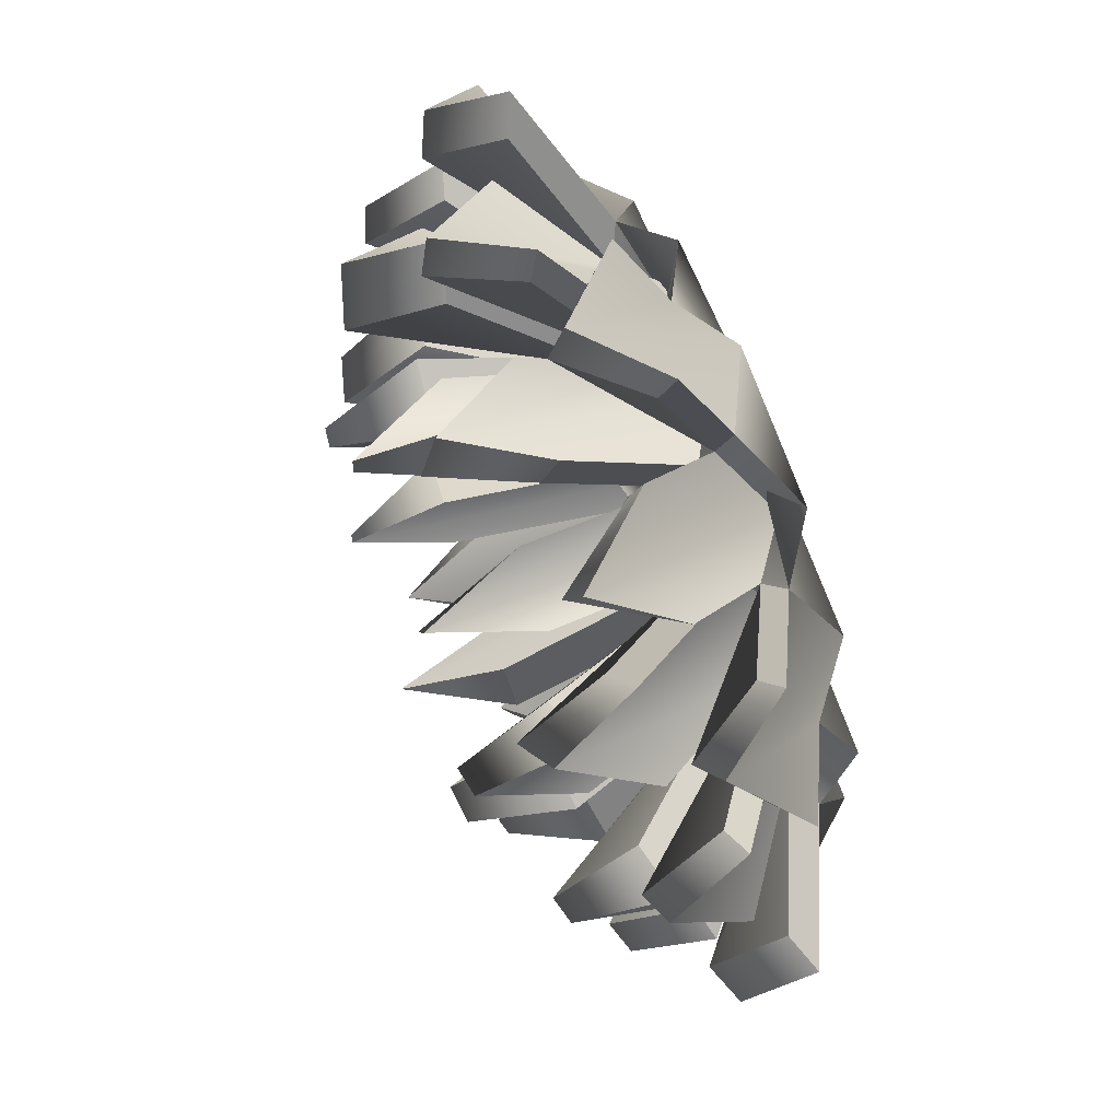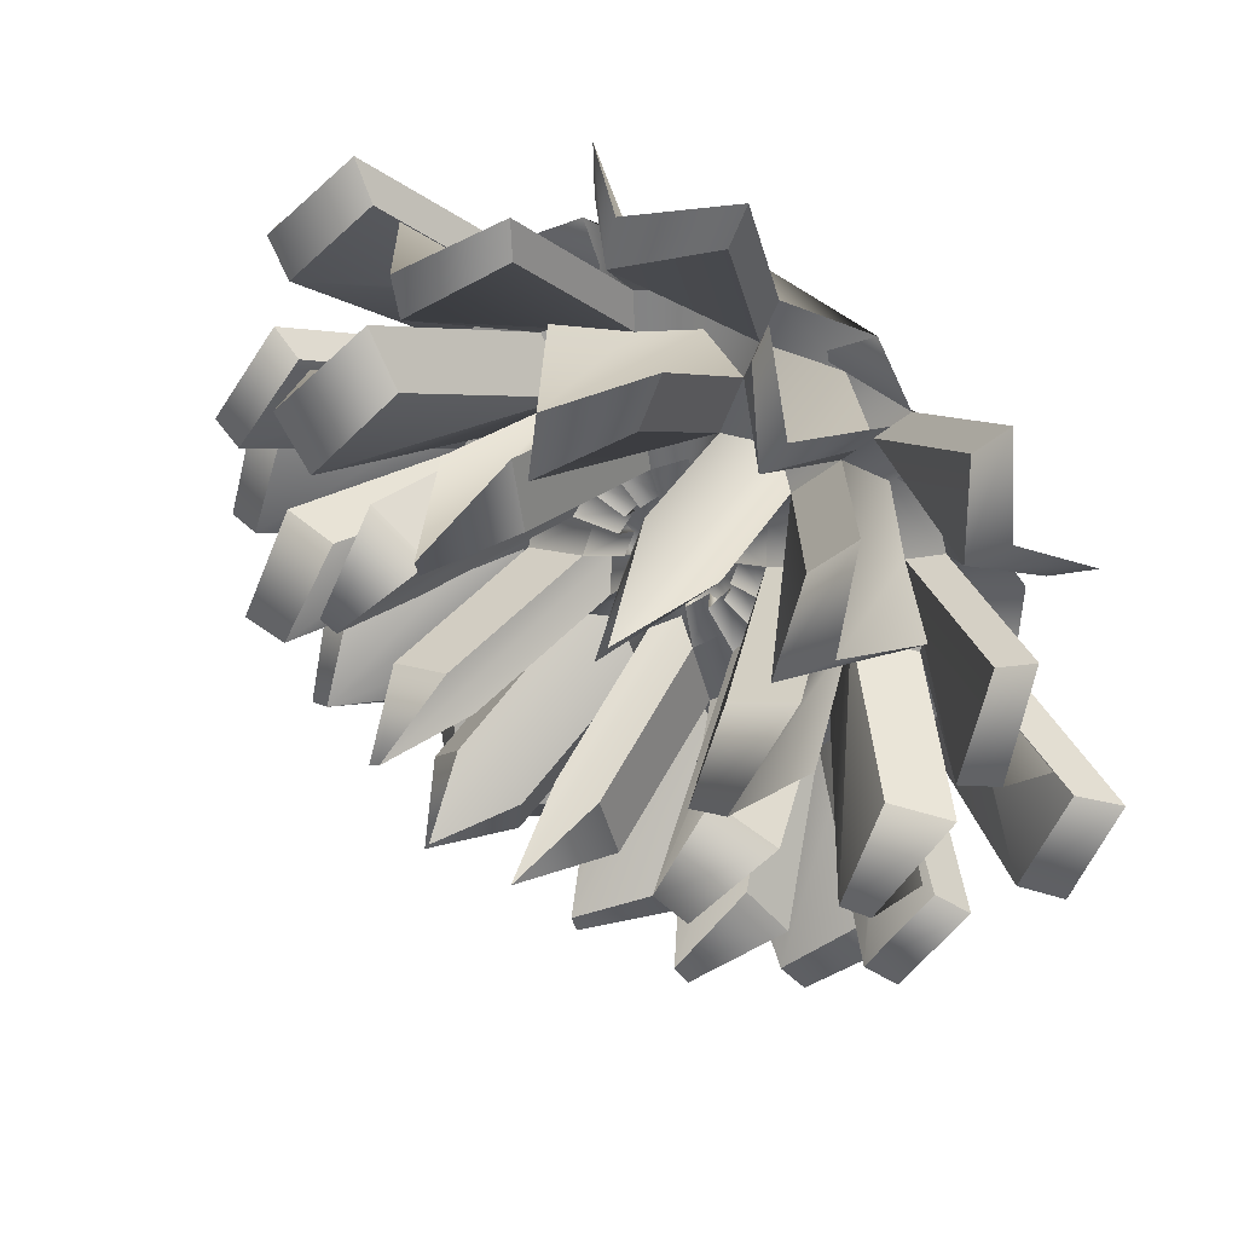
<metadata>
{"format":"obj","ext":"obj","renderer":"f3d","projection":"perspective","resolution":1024,"background":"white","views":[{"elev":66.1,"azim":-111.7,"up":"+Z"},{"elev":47.7,"azim":-148.1,"up":"+Z"}]}
</metadata>
<code>
g default
v 7.124 2.251 -9.598
v 6.313 2.251 -10.61
v 5.142 2.251 -11.18
v 3.841 2.251 -11.18
v 2.669 2.251 -10.61
v 1.859 2.251 -9.598
v 1.569 2.251 -8.33
v 1.859 2.251 -7.062
v 2.669 2.251 -6.045
v 3.841 2.251 -5.481
v 5.142 2.251 -5.481
v 6.313 2.251 -6.045
v 7.124 2.251 -7.062
v 7.414 2.251 -8.33
v 6.776 2.368 -9.43
v 6.072 2.368 -10.31
v 5.056 2.368 -10.8
v 3.927 2.368 -10.8
v 2.91 2.368 -10.31
v 2.207 2.368 -9.43
v 1.956 2.368 -8.33
v 2.207 2.368 -7.23
v 2.91 2.368 -6.347
v 3.927 2.368 -5.858
v 5.056 2.368 -5.858
v 6.072 2.368 -6.347
v 6.776 2.368 -7.23
v 7.027 2.368 -8.33
v 6.474 2.461 -9.285
v 5.864 2.461 -10.05
v 4.981 2.461 -10.48
v 4.002 2.461 -10.48
v 3.119 2.461 -10.05
v 2.509 2.461 -9.285
v 2.291 2.461 -8.33
v 2.509 2.461 -7.375
v 3.119 2.461 -6.609
v 4.002 2.461 -6.184
v 4.981 2.461 -6.184
v 5.864 2.461 -6.609
v 6.474 2.461 -7.375
v 6.692 2.461 -8.33
v 5.966 2.585 -9.04
v 5.512 2.585 -9.61
v 4.856 2.585 -9.926
v 4.127 2.585 -9.926
v 3.471 2.585 -9.61
v 3.017 2.585 -9.04
v 2.855 2.585 -8.33
v 3.017 2.585 -7.62
v 3.471 2.585 -7.051
v 4.127 2.585 -6.735
v 4.856 2.585 -6.735
v 5.512 2.585 -7.051
v 5.966 2.585 -7.62
v 6.128 2.585 -8.33
v 5.366 2.655 -8.751
v 5.096 2.655 -9.089
v 4.707 2.655 -9.276
v 4.275 2.655 -9.276
v 3.886 2.655 -9.089
v 3.617 2.655 -8.751
v 3.521 2.655 -8.33
v 3.617 2.655 -7.909
v 3.886 2.655 -7.571
v 4.275 2.655 -7.384
v 4.707 2.655 -7.384
v 5.096 2.655 -7.571
v 5.366 2.655 -7.909
v 5.462 2.655 -8.33
v 6.884 2.794 -11.8
v 5.712 2.794 -12.36
v 5.626 2.911 -11.99
v 6.643 2.911 -11.5
v 3.271 2.794 -12.36
v 2.099 2.794 -11.8
v 2.34 2.911 -11.5
v 3.357 2.911 -11.99
v 0.577 2.794 -9.89
v 0.2877 2.794 -8.623
v 0.6739 2.911 -8.623
v 0.9251 2.911 -9.723
v 0.8309 2.794 -6.243
v 1.642 2.794 -5.226
v 1.883 2.911 -5.528
v 1.179 2.911 -6.41
v 3.841 2.794 -4.167
v 5.142 2.794 -4.167
v 5.056 2.911 -4.543
v 3.927 2.911 -4.543
v 7.341 2.794 -5.226
v 8.152 2.794 -6.243
v 7.804 2.911 -6.41
v 7.1 2.911 -5.528
v 8.695 2.794 -8.623
v 8.406 2.794 -9.89
v 8.058 2.911 -9.723
v 8.309 2.911 -8.623
v 7.733 3.235 -10.19
v 7.029 3.235 -11.08
v 6.82 3.327 -10.81
v 7.431 3.327 -10.05
v 5.056 3.235 -12.03
v 3.927 3.235 -12.03
v 4.002 3.327 -11.7
v 4.981 3.327 -11.7
v 1.954 3.235 -11.08
v 1.25 3.235 -10.19
v 1.552 3.327 -10.05
v 2.163 3.327 -10.81
v 0.7625 3.235 -8.058
v 1.014 3.235 -6.957
v 1.316 3.327 -7.103
v 1.098 3.327 -8.058
v 2.379 3.235 -5.245
v 3.396 3.235 -4.755
v 3.471 3.327 -5.082
v 2.588 3.327 -5.507
v 5.587 3.235 -4.755
v 6.603 3.235 -5.245
v 6.394 3.327 -5.507
v 5.512 3.327 -5.082
v 7.969 3.235 -6.957
v 8.22 3.235 -8.058
v 7.885 3.327 -8.058
v 7.667 3.327 -7.103
v 6.302 3.676 -10.96
v 5.419 3.676 -11.39
v 5.294 3.8 -10.84
v 5.95 3.8 -10.52
v 3.564 3.676 -11.39
v 2.681 3.676 -10.96
v 3.033 3.8 -10.52
v 3.689 3.8 -10.84
v 1.524 3.676 -9.51
v 1.306 3.676 -8.555
v 1.871 3.8 -8.555
v 2.033 3.8 -9.265
v 1.719 3.676 -6.746
v 2.33 3.676 -5.98
v 2.682 3.8 -6.421
v 2.228 3.8 -6.99
v 4.002 3.676 -5.175
v 4.981 3.676 -5.175
v 4.856 3.8 -5.725
v 4.127 3.8 -5.725
v 6.653 3.676 -5.98
v 7.264 3.676 -6.746
v 6.755 3.8 -6.99
v 6.301 3.8 -6.421
v 7.676 3.676 -8.555
v 7.458 3.676 -9.51
v 6.95 3.8 -9.265
v 7.112 3.8 -8.555
v 6.364 4.066 -9.358
v 5.91 4.066 -9.927
v 5.495 4.136 -9.406
v 5.764 4.136 -9.069
v 4.856 4.066 -10.44
v 4.127 4.066 -10.44
v 4.275 4.136 -9.786
v 4.707 4.136 -9.786
v 3.073 4.066 -9.927
v 2.618 4.066 -9.358
v 3.219 4.136 -9.069
v 3.488 4.136 -9.406
v 2.358 4.066 -8.217
v 2.52 4.066 -7.507
v 3.12 4.136 -7.796
v 3.024 4.136 -8.217
v 3.25 4.066 -6.591
v 3.906 4.066 -6.275
v 4.054 4.136 -6.925
v 3.665 4.136 -7.112
v 5.077 4.066 -6.275
v 5.733 4.066 -6.591
v 5.318 4.136 -7.112
v 4.928 4.136 -6.925
v 6.463 4.066 -7.507
v 6.625 4.066 -8.217
v 5.959 4.136 -8.217
v 5.863 4.136 -7.796
v 5.024 2.621 -8.33
v 4.971 2.621 -8.099
v 4.159 2.621 -7.913
v 4.011 2.621 -8.099
v 4.61 2.621 -7.811
v 4.373 2.621 -7.811
v 4.824 2.621 -7.913
v 4.824 2.621 -8.747
v 4.971 2.621 -8.561
v 3.959 2.621 -8.33
v 4.011 2.621 -8.561
v 4.61 2.621 -8.849
v 4.373 2.621 -8.849
v 4.159 2.621 -8.747
v 4.493 2.37 -8.33
v 4.491 2.37 -8.33
v 4.492 2.37 -8.329
v 4.493 2.37 -8.329
v 4.49 2.37 -8.329
v 4.49 2.37 -8.329
v 4.492 2.37 -8.329
v 4.491 2.37 -8.328
v 4.492 2.37 -8.329
v 4.492 2.37 -8.331
v 4.491 2.37 -8.331
v 4.491 2.37 -8.33
v 4.493 2.37 -8.331
v 4.49 2.37 -8.33
v 4.49 2.37 -8.331
v 4.492 2.37 -8.332
v 4.491 2.37 -8.332
v 4.49 2.37 -8.331
v 4.822 2.37 -8.324
v 4.787 2.37 -8.479
v 4.692 2.37 -8.601
v 4.568 2.37 -8.664
v 4.416 2.37 -8.659
v 4.278 2.37 -8.597
v 4.193 2.37 -8.487
v 4.16 2.37 -8.336
v 4.196 2.37 -8.181
v 4.291 2.37 -8.059
v 4.415 2.37 -7.997
v 4.566 2.37 -8.002
v 4.705 2.37 -8.063
v 4.79 2.37 -8.173
v 5.148 2.37 -8.323
v 5.08 2.37 -8.622
v 4.894 2.37 -8.858
v 4.64 2.37 -8.983
v 4.344 2.37 -8.977
v 4.074 2.37 -8.854
v 3.9 2.37 -8.631
v 3.835 2.37 -8.338
v 3.903 2.37 -8.039
v 4.089 2.37 -7.802
v 4.342 2.37 -7.677
v 4.639 2.37 -7.683
v 4.909 2.37 -7.806
v 5.083 2.37 -8.029
v 4.743 2.37 -8.536
v 4.993 2.37 -8.731
v 4.903 2.428 -8.647
v 5.241 2.389 -8.908
v 5.836 5.038 -9.378
v 5.956 5.018 -9.47
v 5.755 2.303 -9.305
v 6.19 2.15 -9.641
v 7.147 4.075 -10.4
v 7.406 3.96 -10.6
v 6.449 2.036 -9.84
v 6.747 1.892 -10.07
v 7.259 1.892 -9.009
v 8.54 3.418 -9.301
v 8.174 3.562 -9.212
v 6.893 2.036 -8.919
v 6.575 2.15 -8.841
v 7.56 4.504 -9.066
v 7.025 4.657 -8.935
v 6.041 2.303 -8.71
v 5.41 2.389 -8.555
v 4.996 2.428 -8.454
v 5.111 2.37 -8.483
v 4.803 2.37 -8.407
v 4.493 2.37 -8.33
v 4.492 2.37 -8.331
v 4.492 2.37 -8.331
v 4.492 2.37 -8.331
v 4.634 2.37 -8.63
v 4.776 2.37 -8.916
v 4.724 2.428 -8.794
v 4.916 2.389 -9.176
v 5.207 2.303 -9.756
v 5.722 4.609 -10.82
v 5.815 4.552 -11
v 5.454 2.15 -10.25
v 5.6 2.036 -10.54
v 6.17 3.562 -11.72
v 6.339 3.418 -12.06
v 5.769 1.892 -10.88
v 1.704 1.892 -8.919
v 0.4221 3.418 -9.212
v 0.7906 3.562 -9.134
v 2.072 2.036 -8.841
v 2.392 2.15 -8.774
v 1.551 4.545 -8.968
v 1.802 4.616 -8.915
v 2.93 2.303 -8.66
v 3.566 2.389 -8.526
v 3.983 2.428 -8.437
v 3.865 2.37 -8.474
v 4.176 2.37 -8.406
v 4.49 2.37 -8.33
v 4.491 2.37 -8.33
v 4.491 2.37 -8.329
v 4.491 2.37 -8.329
v 4.492 2.37 -8.329
v 4.493 2.37 -8.33
v 4.805 2.37 -8.243
v 5.113 2.37 -8.165
v 4.996 2.428 -8.206
v 5.41 2.389 -8.105
v 6.135 5.04 -7.935
v 6.31 5.016 -7.892
v 6.041 2.303 -7.95
v 6.575 2.15 -7.819
v 7.768 4.075 -7.547
v 8.086 3.96 -7.469
v 6.893 2.036 -7.741
v 7.259 1.892 -7.651
v 6.747 1.892 -6.59
v 7.775 3.418 -5.77
v 7.477 3.562 -6
v 6.449 2.036 -6.82
v 6.19 2.15 -7.019
v 6.98 4.504 -6.39
v 6.544 4.657 -6.726
v 5.755 2.303 -7.355
v 5.241 2.389 -7.752
v 4.903 2.428 -8.013
v 5.002 2.37 -7.926
v 4.75 2.37 -8.122
v 5.817 1.892 -5.806
v 5.642 2.036 -6.14
v 6.172 3.96 -5.037
v 6.02 4.075 -5.327
v 5.49 2.15 -6.429
v 5.234 2.303 -6.917
v 5.33 5.02 -6.696
v 5.278 5.035 -6.795
v 4.932 2.389 -7.492
v 4.733 2.428 -7.87
v 4.795 2.37 -7.754
v 4.646 2.37 -8.037
v 4.492 2.37 -8.329
v 4.558 1.892 -5.481
v 4.558 3.418 -4.167
v 4.55 3.562 -4.543
v 4.55 2.036 -5.858
v 4.542 2.15 -6.184
v 4.542 4.504 -5.175
v 4.529 4.657 -5.725
v 4.529 2.303 -6.735
v 4.514 2.389 -7.384
v 4.504 2.428 -7.811
v 4.506 2.37 -7.68
v 4.499 2.37 -7.999
v 4.491 2.37 -8.329
v 3.174 1.892 -5.803
v 3.348 2.036 -6.137
v 2.817 3.96 -5.034
v 2.968 4.075 -5.324
v 3.499 2.15 -6.427
v 3.753 2.303 -6.915
v 3.633 5.014 -6.649
v 3.732 5.042 -6.838
v 4.054 2.389 -7.491
v 4.251 2.428 -7.869
v 4.198 2.37 -7.748
v 4.344 2.37 -8.032
v 4.491 2.37 -8.329
v 2.302 1.892 -6.507
v 1.274 3.418 -5.687
v 1.563 3.562 -5.928
v 2.591 2.036 -6.748
v 2.842 2.15 -6.957
v 2.053 4.504 -6.327
v 2.476 4.657 -6.679
v 3.265 2.303 -7.309
v 3.764 2.389 -7.725
v 4.092 2.428 -7.998
v 4.005 2.37 -7.909
v 4.248 2.37 -8.114
v 4.49 2.37 -8.329
v 4.491 2.37 -8.329
v 4.492 2.37 -8.329
v 1.703 1.892 -7.745
v 2.071 2.036 -7.822
v 0.8785 3.96 -7.55
v 1.198 4.075 -7.617
v 2.391 2.15 -7.889
v 2.93 2.303 -8.002
v 2.595 5.007 -7.923
v 2.906 5.049 -7.988
v 3.565 2.389 -8.136
v 3.983 2.428 -8.223
v 3.867 2.37 -8.199
v 4.177 2.37 -8.264
v 4.49 2.37 -8.33
v 4.491 2.37 -8.33
v 4.491 2.37 -8.33
v 4.658 1.892 -11.18
v 2.16 1.892 -9.976
v 2.468 2.036 -9.758
v 1.512 3.96 -10.52
v 1.779 4.075 -10.33
v 2.736 2.15 -9.57
v 3.186 2.303 -9.252
v 2.903 5.003 -9.488
v 3.203 5.052 -9.276
v 3.717 2.389 -8.877
v 4.066 2.428 -8.63
v 3.964 2.37 -8.714
v 4.225 2.37 -8.528
v 4.49 2.37 -8.331
v 4.491 2.37 -8.331
v 4.491 2.37 -8.332
v 4.511 2.37 -8.662
v 4.53 2.37 -8.981
v 4.522 2.428 -8.849
v 4.547 2.389 -9.276
v 4.547 5.071 -10.06
v 4.585 4.985 -10.16
v 4.585 2.303 -9.926
v 4.617 2.15 -10.48
v 4.617 4.075 -11.7
v 4.636 3.96 -12.03
v 4.636 2.036 -10.8
v 4.491 2.37 -8.331
v 4.491 2.37 -8.331
v 4.491 2.37 -8.331
v 4.339 2.37 -8.624
v 4.192 2.37 -8.908
v 4.253 2.428 -8.792
v 4.057 2.389 -9.171
v 3.758 2.303 -9.748
v 3.245 4.612 -10.8
v 3.142 4.549 -11
v 3.505 2.15 -10.24
v 3.355 2.036 -10.53
v 2.785 3.562 -11.71
v 2.612 3.418 -12.05
v 3.182 1.892 -10.86
v 4.492 2.37 -8.33
v 4.492 2.37 -8.33
v 4.492 2.37 -8.329
v 4.492 2.37 -8.331
v 4.491 2.37 -8.331
v 4.491 2.37 -8.331
v 4.492 2.37 -8.331
v 4.493 2.37 -8.331
v 4.608 1.892 -8.33
v 4.597 1.892 -7.696
v 4.586 1.892 -7.062
v 4.577 1.892 -6.549
v 4.568 1.892 -6.045
v 4.564 1.892 -5.805
v 4.619 1.892 -8.966
v 4.63 1.892 -9.598
v 4.638 1.892 -10.03
v 4.648 1.892 -10.61
v 4.653 1.892 -10.87
v 4.493 2.37 -8.329
v 4.492 2.37 -8.329
v 4.492 2.37 -8.329
v 4.491 2.37 -8.329
g CrystalLump3
f 253 254 2 16
f 280 281 72 73
f 420 394 4 18
f 433 434 76 77
f 5 395 396 19
f 79 284 285 82
f 7 379 380 21
f 83 365 366 86
f 9 351 352 23
f 87 339 340 90
f 11 325 326 25
f 91 314 315 94
f 311 312 14 28
f 95 256 257 98
f 251 252 100 101
f 278 279 17 31
f 418 419 104 105
f 431 432 19 33
f 107 397 398 110
f 20 286 287 34
f 111 381 382 114
f 22 367 368 36
f 115 353 354 118
f 24 341 342 38
f 119 327 328 122
f 26 316 317 40
f 309 310 124 125
f 28 258 259 42
f 249 250 30 44
f 276 277 128 129
f 416 417 32 46
f 429 430 132 133
f 33 399 400 47
f 135 288 289 138
f 35 383 384 49
f 139 369 370 142
f 37 355 356 51
f 143 343 344 146
f 39 329 330 53
f 147 318 319 150
f 307 308 42 56
f 151 260 261 154
f 247 248 156 157
f 274 275 45 59
f 414 415 160 161
f 427 428 47 61
f 163 401 402 166
f 48 290 291 62
f 167 385 386 170
f 50 371 372 64
f 171 357 358 174
f 52 345 346 66
f 175 331 332 178
f 54 320 321 68
f 305 306 180 181
f 56 262 263 70
f 378 438 436 198
f 297 377 378 198
f 350 458 363 204
f 203 457 458 350
f 441 442 269 207
f 295 440 421 211
f 296 392 393 208
f 436 437 393 198
f 407 422 423 214
f 281 282 3 72
f 3 17 73 72
f 17 279 280 73
f 16 2 71 74
f 434 435 5 76
f 5 19 77 76
f 19 432 433 77
f 18 4 75 78
f 6 283 284 79
f 7 21 81 80
f 285 286 20 82
f 20 6 79 82
f 8 364 365 83
f 9 23 85 84
f 366 367 22 86
f 22 8 83 86
f 10 338 339 87
f 11 25 89 88
f 340 341 24 90
f 24 10 87 90
f 12 313 314 91
f 13 27 93 92
f 315 316 26 94
f 26 12 91 94
f 14 255 256 95
f 1 15 97 96
f 257 258 28 98
f 28 14 95 98
f 252 253 16 100
f 16 30 101 100
f 30 250 251 101
f 29 15 99 102
f 419 420 18 104
f 18 32 105 104
f 32 417 418 105
f 31 17 103 106
f 19 396 397 107
f 20 34 109 108
f 398 399 33 110
f 33 19 107 110
f 21 380 381 111
f 22 36 113 112
f 382 383 35 114
f 35 21 111 114
f 23 352 353 115
f 24 38 117 116
f 354 355 37 118
f 37 23 115 118
f 25 326 327 119
f 26 40 121 120
f 328 329 39 122
f 39 25 119 122
f 310 311 28 124
f 28 42 125 124
f 42 308 309 125
f 41 27 123 126
f 277 278 31 128
f 31 45 129 128
f 45 275 276 129
f 44 30 127 130
f 430 431 33 132
f 33 47 133 132
f 47 428 429 133
f 46 32 131 134
f 34 287 288 135
f 35 49 137 136
f 289 290 48 138
f 48 34 135 138
f 36 368 369 139
f 37 51 141 140
f 370 371 50 142
f 50 36 139 142
f 38 342 343 143
f 39 53 145 144
f 344 345 52 146
f 52 38 143 146
f 40 317 318 147
f 41 55 149 148
f 319 320 54 150
f 54 40 147 150
f 42 259 260 151
f 29 43 153 152
f 261 262 56 154
f 56 42 151 154
f 248 249 44 156
f 44 58 157 156
f 58 246 247 157
f 57 43 155 158
f 415 416 46 160
f 46 60 161 160
f 60 413 414 161
f 59 45 159 162
f 47 400 401 163
f 48 62 165 164
f 402 403 61 166
f 61 47 163 166
f 49 384 385 167
f 50 64 169 168
f 386 387 63 170
f 63 49 167 170
f 51 356 357 171
f 52 66 173 172
f 358 359 65 174
f 65 51 171 174
f 53 330 331 175
f 54 68 177 176
f 332 333 67 178
f 67 53 175 178
f 306 307 56 180
f 56 70 181 180
f 70 304 305 181
f 69 55 179 182
f 303 304 70 183
f 64 372 373 186
f 65 359 360 185
f 66 346 347 188
f 67 333 334 187
f 68 321 322 189
f 245 246 58 190
f 62 291 292 193
f 63 387 388 192
f 70 263 264 183
f 273 274 59 194
f 412 413 60 195
f 426 427 61 196
f 61 403 404 196
f 300 301 215 197
f 223 375 376 202
f 224 362 363 201
f 225 349 350 204
f 226 336 337 203
f 227 324 455 205
f 216 243 443 209
f 221 294 295 211
f 222 390 391 210
f 215 266 267 197
f 270 271 218 212
f 409 410 219 213
f 423 424 220 214
f 220 406 407 214
f 229 265 266 215
f 243 244 231 217
f 271 272 232 218
f 410 411 233 219
f 424 425 234 220
f 234 405 406 220
f 235 293 294 221
f 236 389 390 222
f 237 374 375 223
f 238 361 362 224
f 239 348 349 225
f 240 335 336 226
f 241 323 324 227
f 301 302 229 215
f 183 264 265 229
f 244 245 190 231
f 272 273 194 232
f 411 412 195 233
f 425 426 196 234
f 196 404 405 234
f 193 292 293 235
f 192 388 389 236
f 186 373 374 237
f 185 360 361 238
f 188 347 348 239
f 187 334 335 240
f 189 322 323 241
f 302 303 183 229
f 230 244 243 216
f 191 245 244 230
f 57 246 245 191
f 247 246 57 158
f 155 248 247 158
f 43 249 248 155
f 29 250 249 43
f 251 250 29 102
f 99 252 251 102
f 15 253 252 99
f 1 254 253 15
f 256 255 1 96
f 257 256 96 97
f 15 258 257 97
f 259 258 15 29
f 260 259 29 152
f 261 260 152 153
f 43 262 261 153
f 263 262 43 57
f 264 263 57 191
f 265 264 191 230
f 266 265 230 216
f 267 266 216 209
f 206 269 442 443
f 217 271 270 206
f 231 272 271 217
f 190 273 272 231
f 58 274 273 190
f 44 275 274 58
f 276 275 44 130
f 127 277 276 130
f 30 278 277 127
f 16 279 278 30
f 280 279 16 74
f 71 281 280 74
f 2 282 281 71
f 284 283 7 80
f 285 284 80 81
f 21 286 285 81
f 287 286 21 35
f 288 287 35 136
f 289 288 136 137
f 49 290 289 137
f 291 290 49 63
f 292 291 63 192
f 293 292 192 236
f 294 293 236 222
f 295 294 222 210
f 391 392 296 210
f 376 377 297 202
f 228 301 300 200
f 242 302 301 228
f 184 303 302 242
f 69 304 303 184
f 305 304 69 182
f 179 306 305 182
f 55 307 306 179
f 41 308 307 55
f 309 308 41 126
f 123 310 309 126
f 27 311 310 123
f 13 312 311 27
f 314 313 13 92
f 315 314 92 93
f 27 316 315 93
f 317 316 27 41
f 318 317 41 148
f 319 318 148 149
f 55 320 319 149
f 321 320 55 69
f 322 321 69 184
f 323 322 184 242
f 324 323 242 228
f 326 325 12 26
f 327 326 26 120
f 328 327 120 121
f 40 329 328 121
f 330 329 40 54
f 331 330 54 176
f 332 331 176 177
f 68 333 332 177
f 334 333 68 189
f 335 334 189 241
f 336 335 241 227
f 337 336 227 205
f 339 338 11 88
f 340 339 88 89
f 25 341 340 89
f 342 341 25 39
f 343 342 39 144
f 344 343 144 145
f 53 345 344 145
f 346 345 53 67
f 347 346 67 187
f 348 347 187 240
f 349 348 240 226
f 350 349 226 203
f 352 351 10 24
f 353 352 24 116
f 354 353 116 117
f 38 355 354 117
f 356 355 38 52
f 357 356 52 172
f 358 357 172 173
f 66 359 358 173
f 360 359 66 188
f 361 360 188 239
f 362 361 239 225
f 363 362 225 204
f 365 364 9 84
f 366 365 84 85
f 23 367 366 85
f 368 367 23 37
f 369 368 37 140
f 370 369 140 141
f 51 371 370 141
f 372 371 51 65
f 373 372 65 185
f 374 373 185 238
f 375 374 238 224
f 376 375 224 201
f 201 298 377 376
f 378 377 298 199
f 380 379 8 22
f 381 380 22 112
f 382 381 112 113
f 36 383 382 113
f 384 383 36 50
f 385 384 50 168
f 386 385 168 169
f 64 387 386 169
f 388 387 64 186
f 389 388 186 237
f 390 389 237 223
f 391 390 223 202
f 202 297 392 391
f 393 392 297 198
f 396 395 6 20
f 397 396 20 108
f 398 397 108 109
f 34 399 398 109
f 400 399 34 48
f 401 400 48 164
f 402 401 164 165
f 62 403 402 165
f 404 403 62 193
f 405 404 193 235
f 406 405 235 221
f 407 406 221 211
f 211 421 422 407
f 212 409 439 270
f 218 410 409 212
f 232 411 410 218
f 194 412 411 232
f 59 413 412 194
f 414 413 59 162
f 159 415 414 162
f 45 416 415 159
f 31 417 416 45
f 418 417 31 106
f 103 419 418 106
f 17 420 419 103
f 3 394 420 17
f 422 421 207 408
f 423 422 408 213
f 219 424 423 213
f 233 425 424 219
f 195 426 425 233
f 60 427 426 195
f 46 428 427 60
f 429 428 46 134
f 131 430 429 134
f 32 431 430 131
f 18 432 431 32
f 433 432 18 78
f 75 434 433 78
f 4 435 434 75
f 421 440 441 207
f 300 197 436 438
f 267 437 436 197
f 455 456 337 205
f 268 437 267 209
f 393 437 268 208
f 299 438 378 199
f 300 438 299 200
f 439 408 207 269
f 270 439 269 206
f 296 440 295 210
f 441 440 296 208
f 268 442 441 208
f 443 442 268 209
f 443 243 217 206
f 439 409 213 408
f 283 450 444 7
f 450 255 14 444
f 444 14 312 445
f 7 444 445 379
f 446 13 313 447
f 8 446 447 364
f 379 445 446 8
f 445 312 13 446
f 448 12 325 449
f 9 448 449 351
f 364 447 448 9
f 447 313 12 448
f 449 325 11 338
f 351 449 338 10
f 395 452 451 6
f 254 1 451 452
f 451 1 255 450
f 6 451 450 283
f 394 454 435 4
f 282 454 394 3
f 254 452 453 2
f 5 453 452 395
f 2 453 454 282
f 435 454 453 5
f 455 324 228 200
f 200 299 456 455
f 299 199 457 456
f 458 457 199 298
f 363 458 298 201
f 203 337 456 457

</code>
